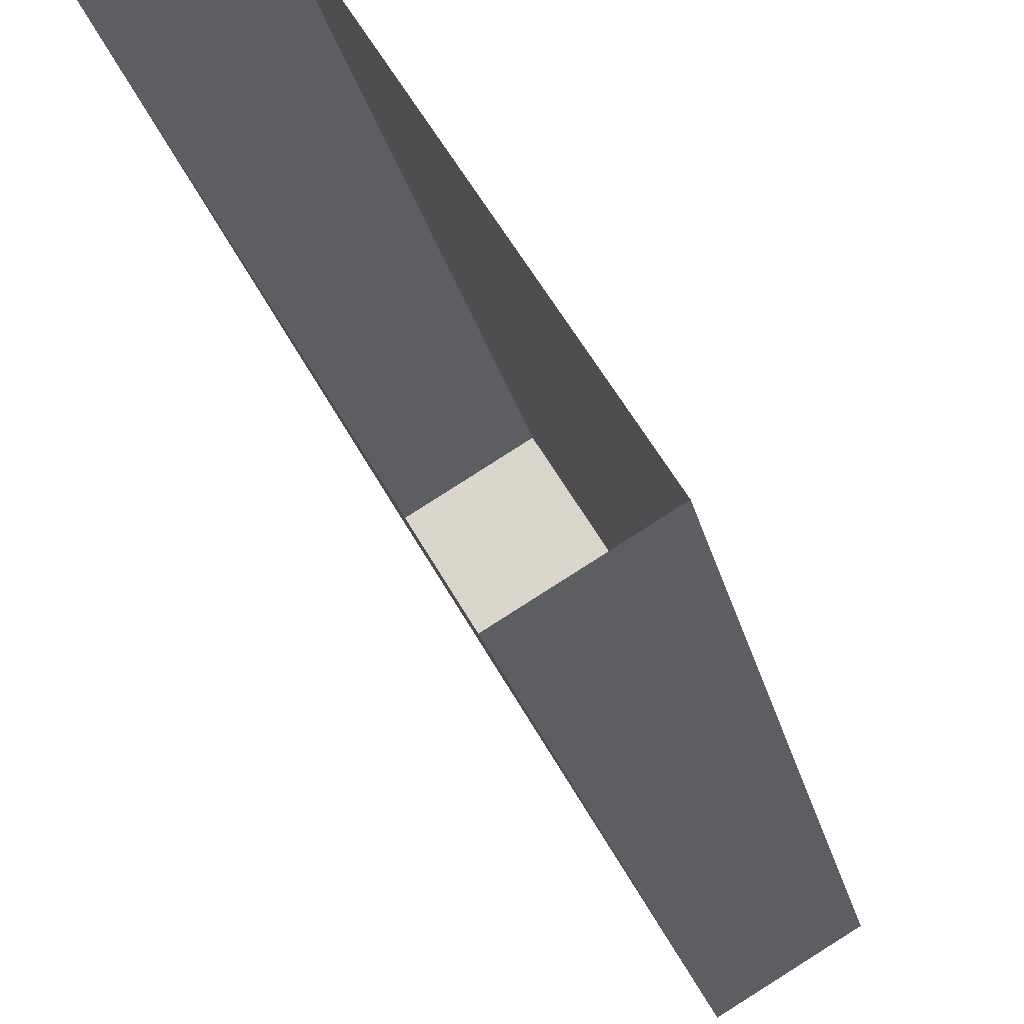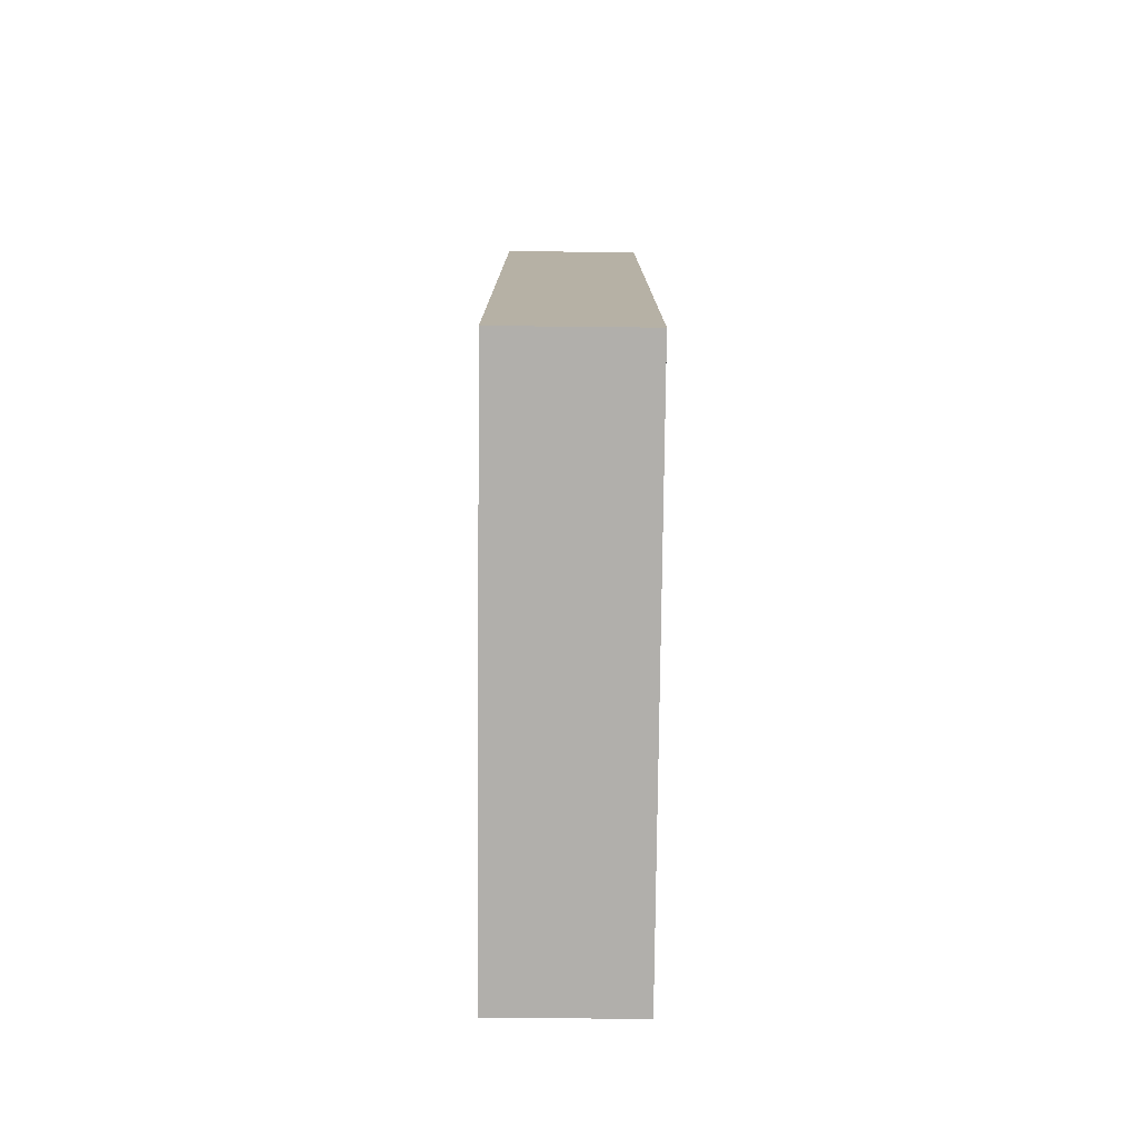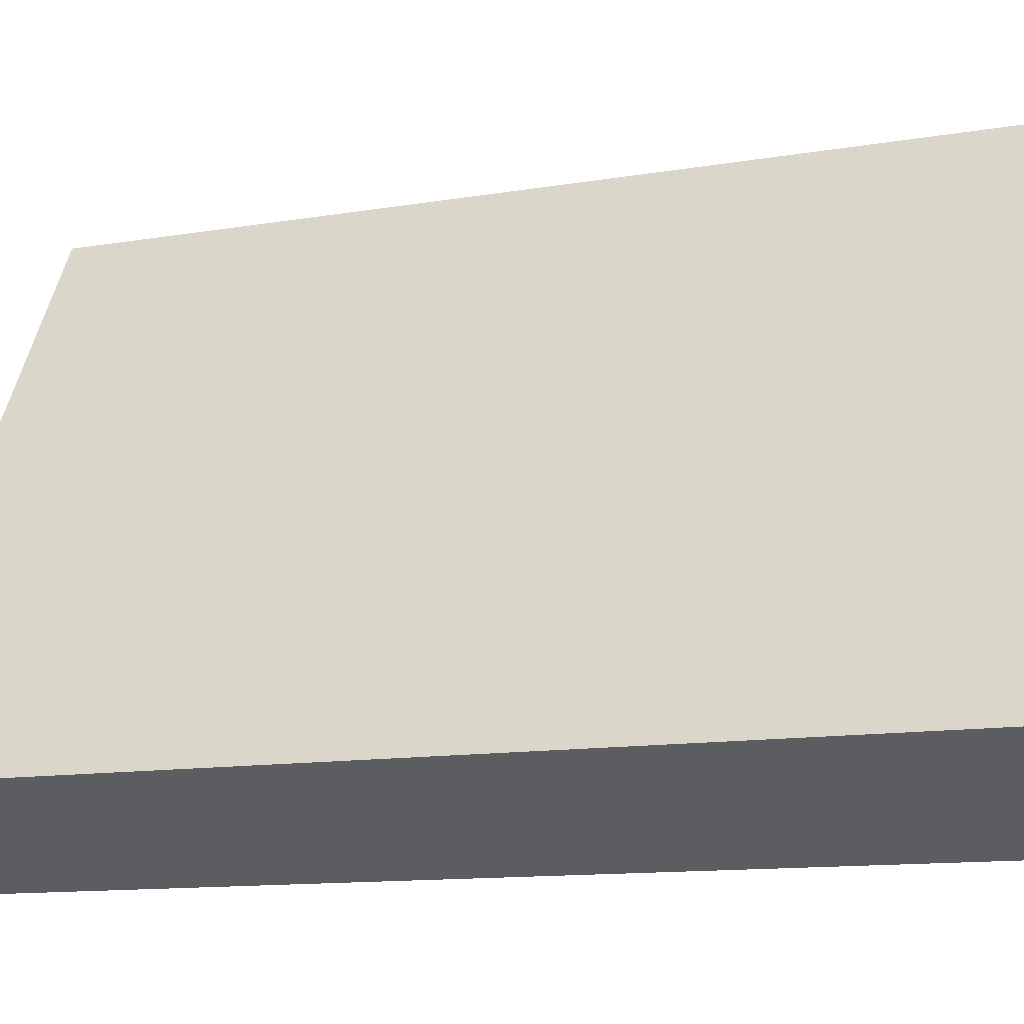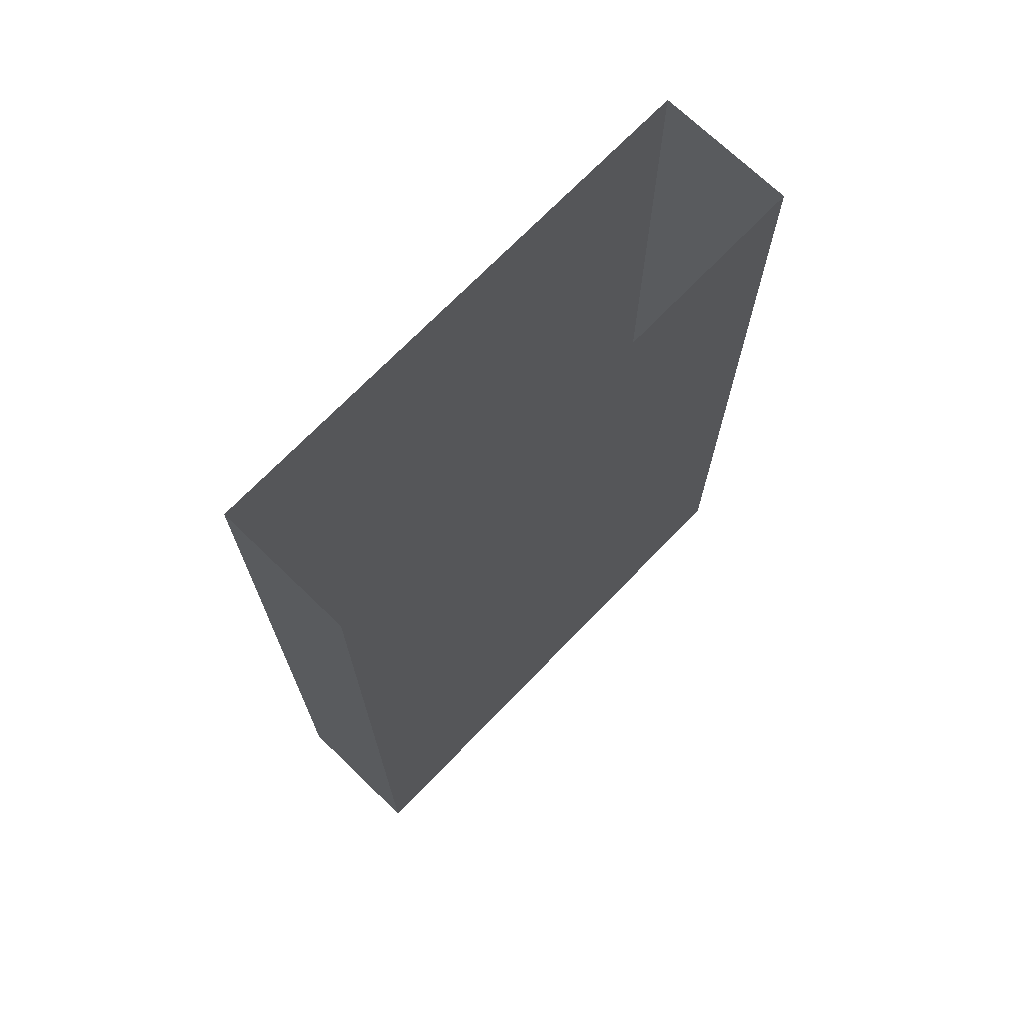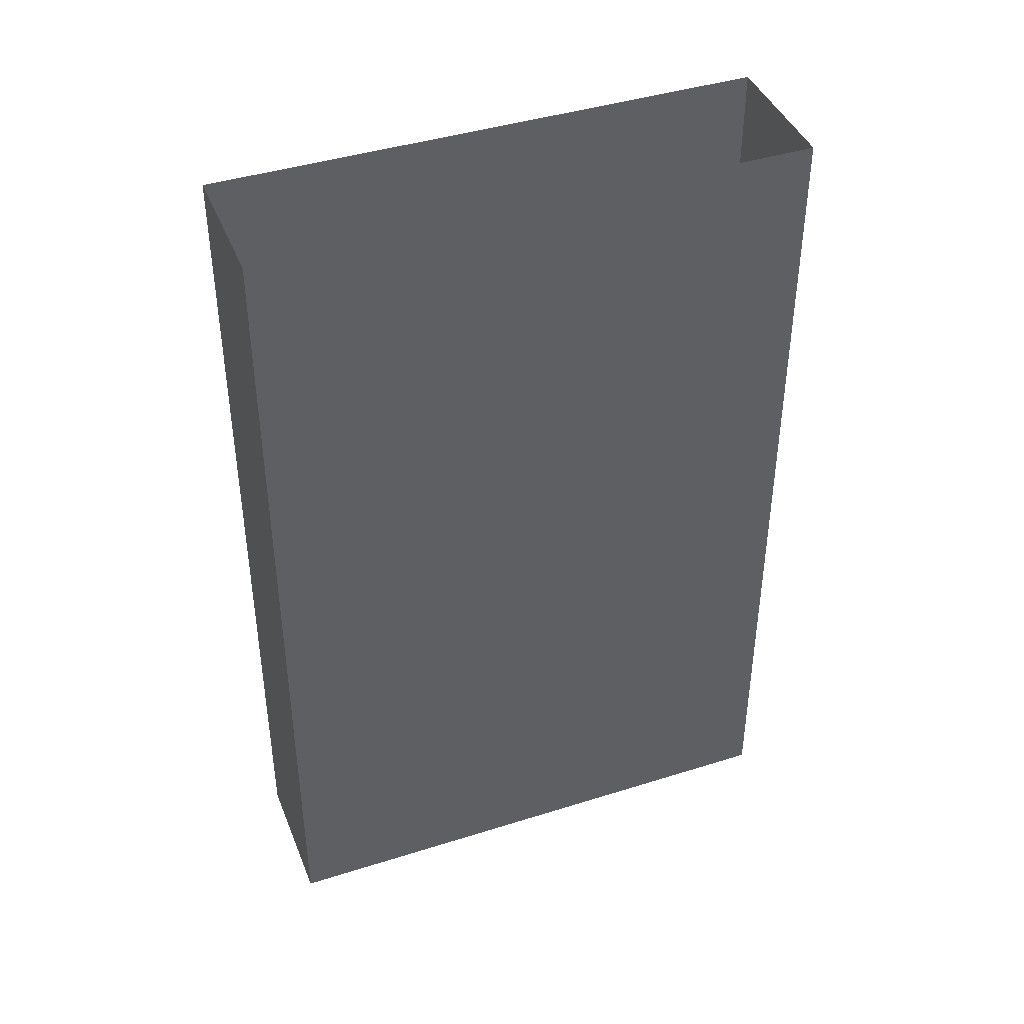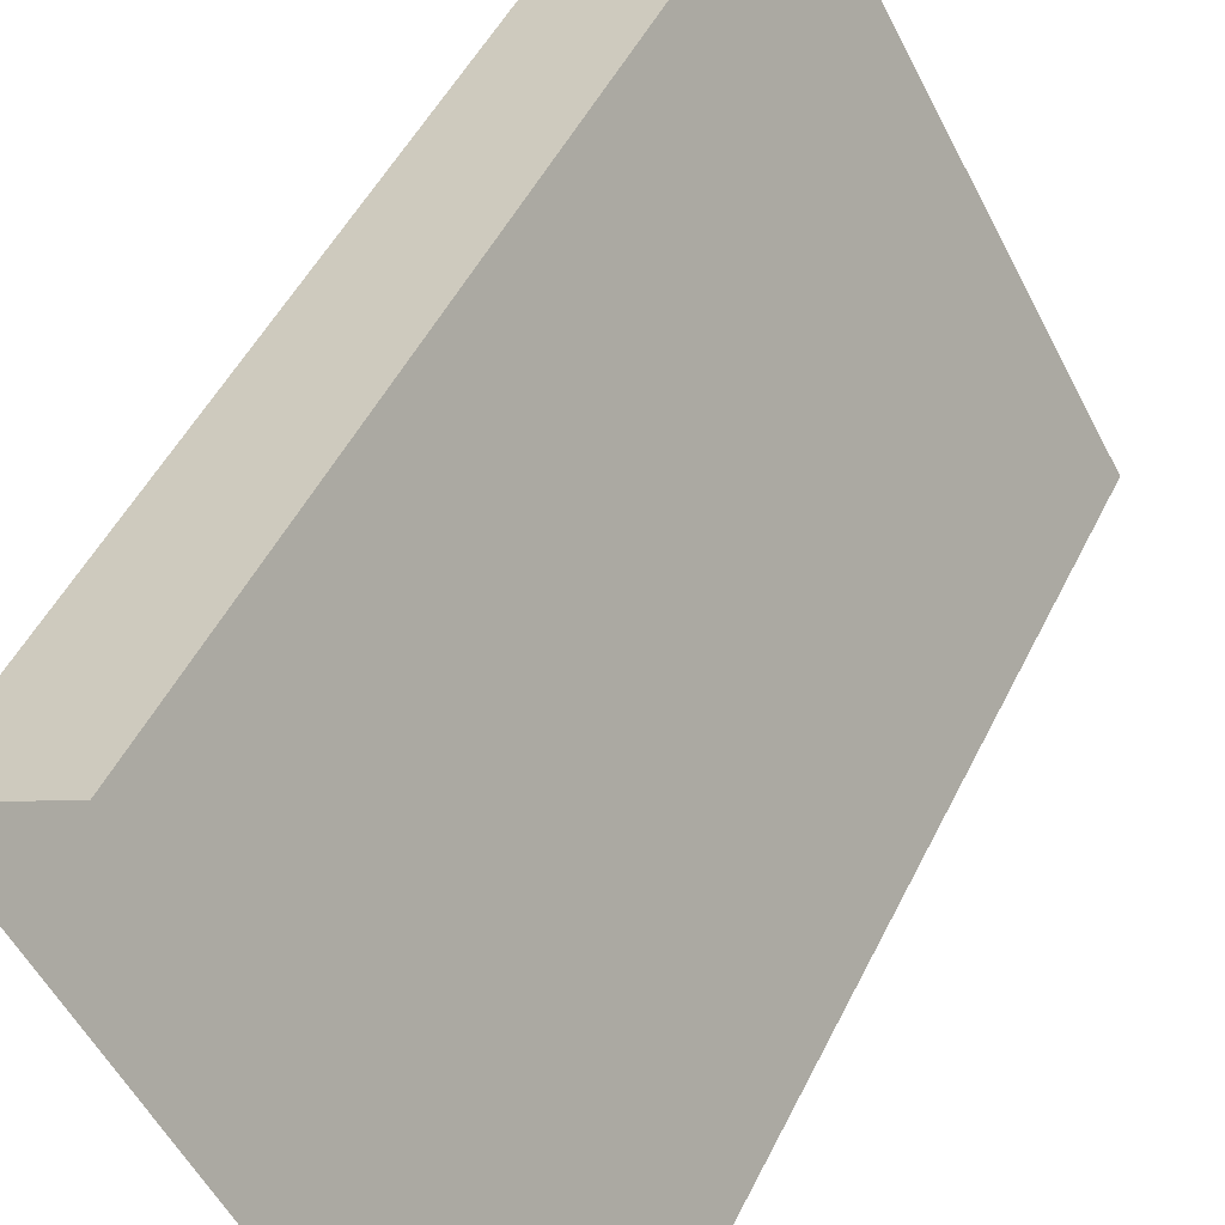
<metadata>
{"format":"obj","ext":"obj","renderer":"f3d","projection":"perspective","resolution":1024,"background":"white","views":[{"elev":-24.5,"azim":12.6,"up":"+Y"},{"elev":-78.1,"azim":-150.6,"up":"+Z"},{"elev":-11.7,"azim":112.7,"up":"+Y"},{"elev":71.1,"azim":74.0,"up":"+Z"},{"elev":42.0,"azim":-80.8,"up":"+Z"},{"elev":49.3,"azim":25.4,"up":"+Y"}]}
</metadata>
<code>
o #ID86
v 0.5025 -0.1279 0.07686
v 0.5228 -0.1162 -0.0668
v 0.5025 -0.1279 -0.0668
v 0.5228 -0.1162 0.07686
v 0.4768 -0.03653 0.07686
v 0.5228 -0.1162 -0.0668
v 0.5228 -0.1162 0.07686
v 0.4768 -0.03653 -0.0668
v 0.5025 -0.1279 -0.0668
v 0.4768 -0.03653 -0.0668
v 0.4565 -0.04824 -0.0668
v 0.5228 -0.1162 -0.0668
v 0.4565 -0.04824 -0.0668
v 0.5025 -0.1279 0.07686
v 0.5025 -0.1279 -0.0668
v 0.4565 -0.04824 0.07686
v 0.4768 -0.03653 0.07686
v 0.4565 -0.04824 -0.0668
v 0.4768 -0.03653 -0.0668
v 0.4565 -0.04824 0.07686
f 1 2 3
f 2 1 4
f 5 6 7
f 6 5 8
f 9 10 11
f 10 9 12
f 13 14 15
f 14 13 16
f 17 18 19
f 18 17 20

</code>
